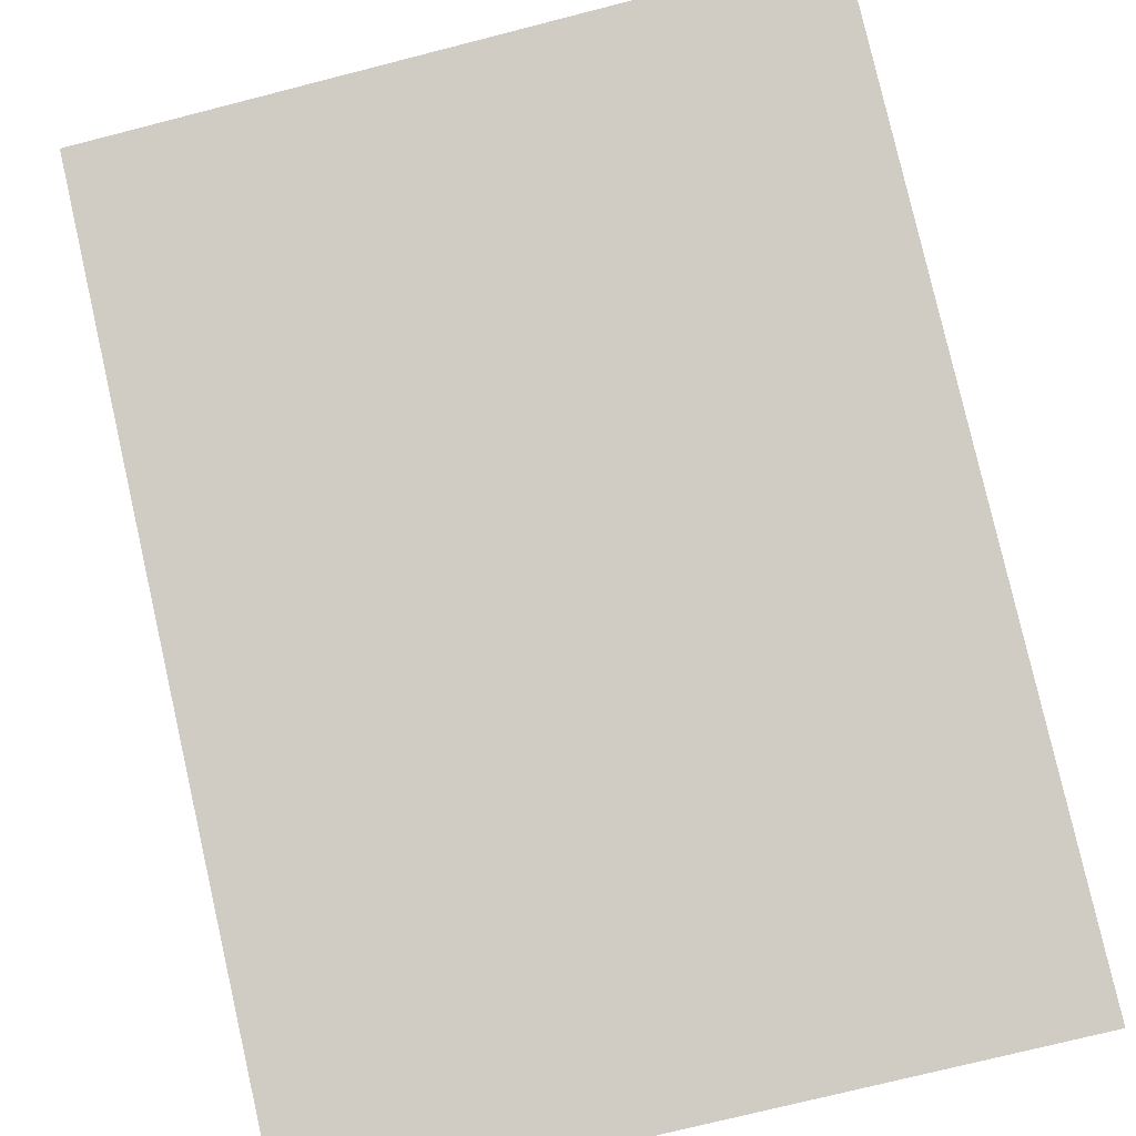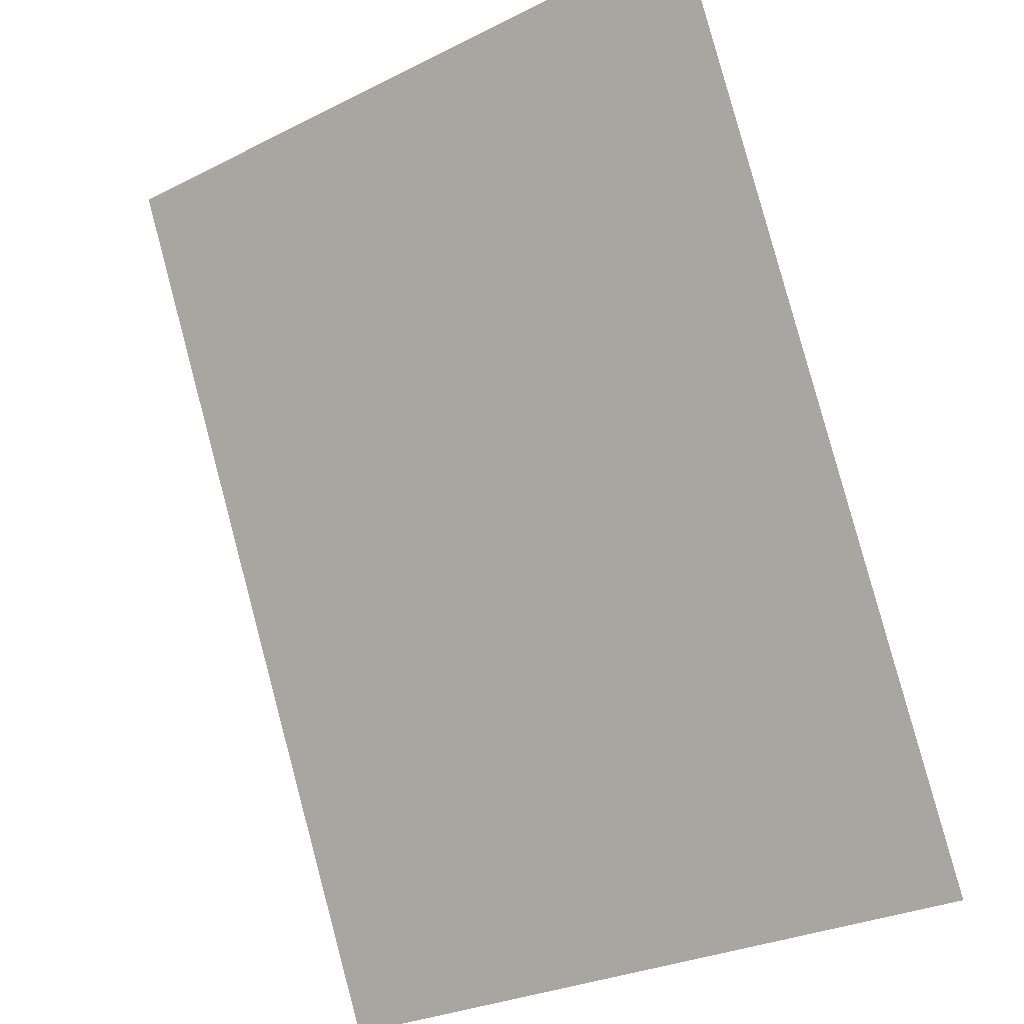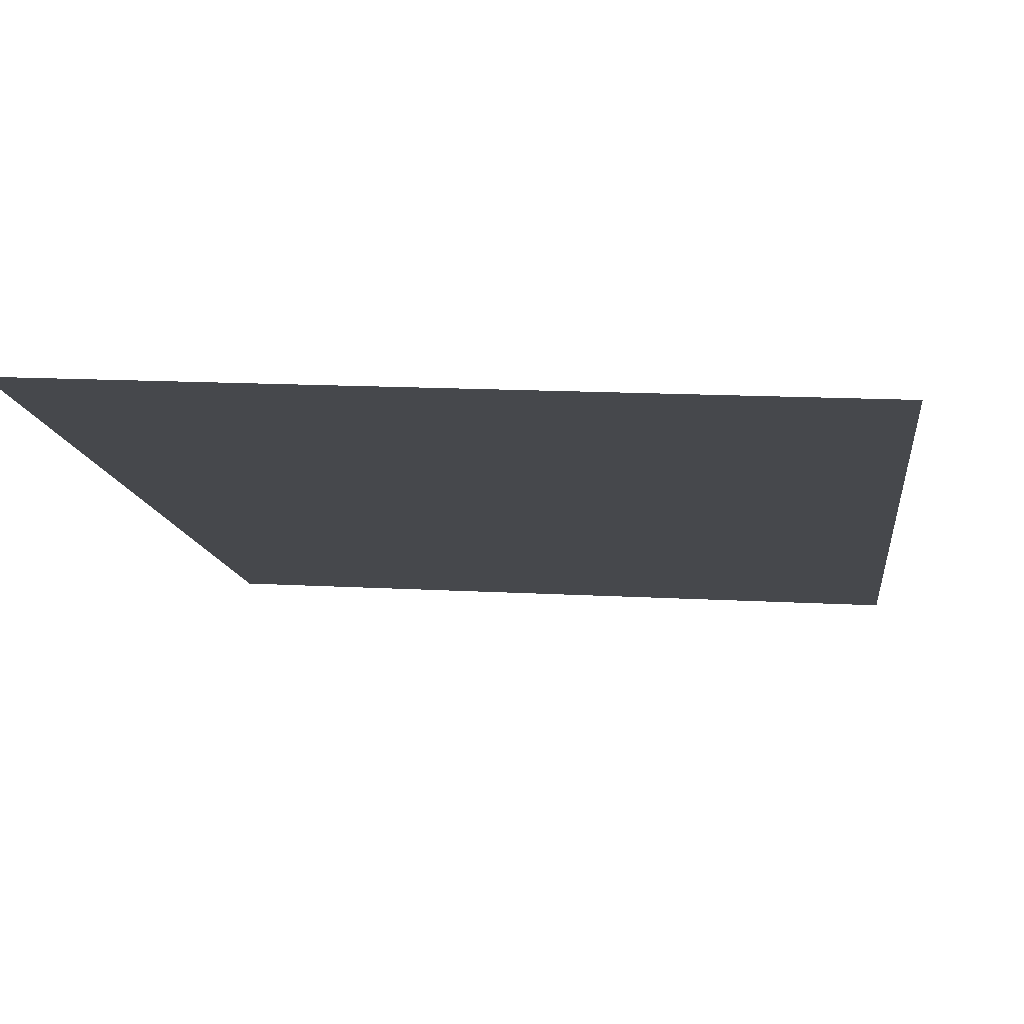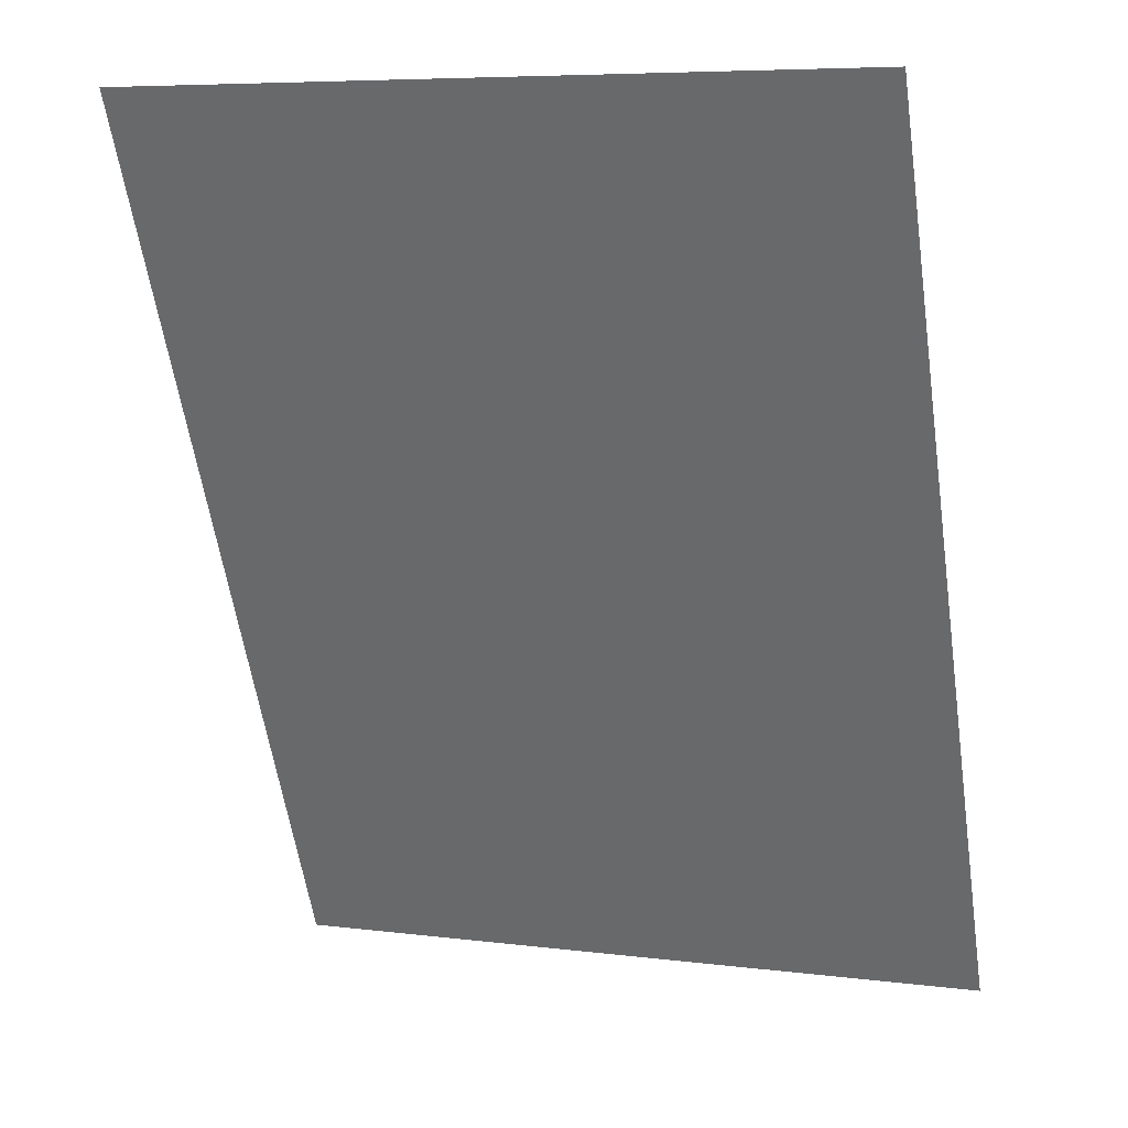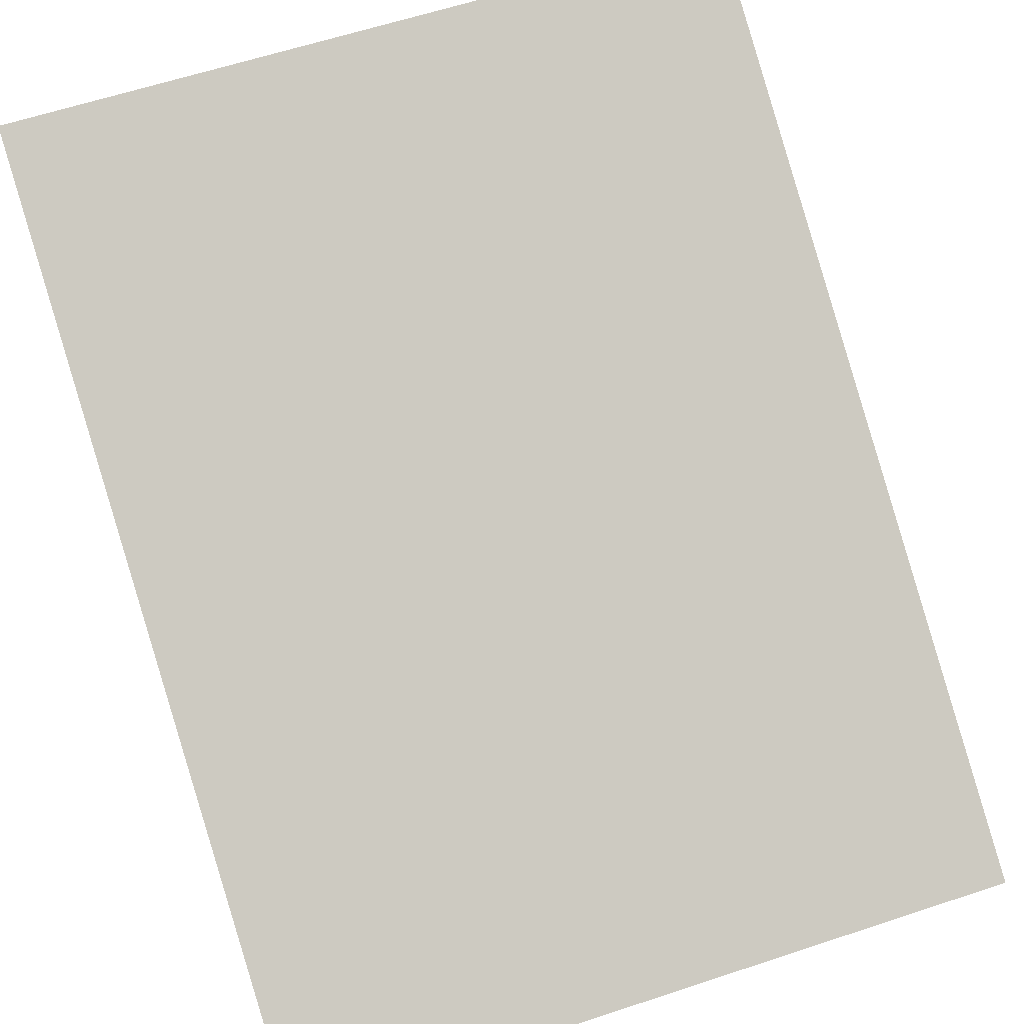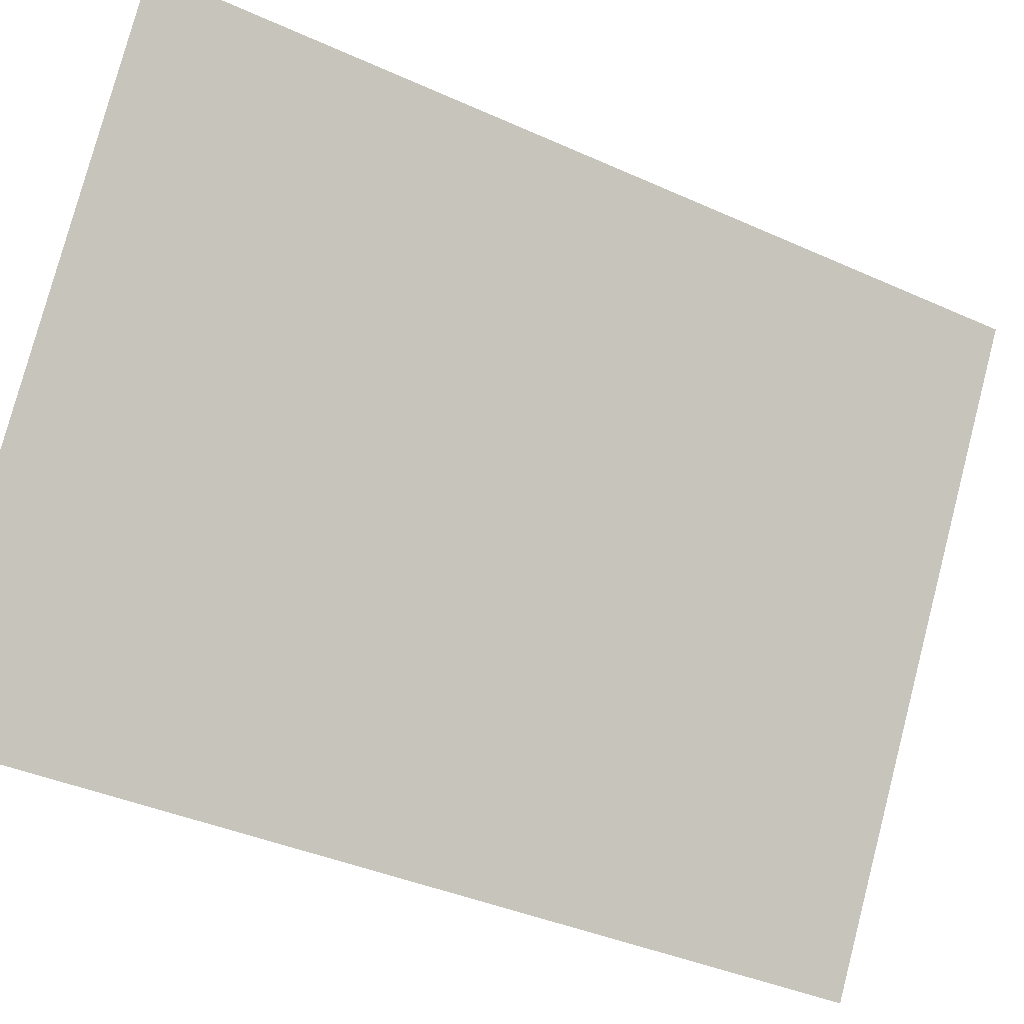
<metadata>
{"format":"obj","ext":"obj","renderer":"f3d","projection":"perspective","resolution":1024,"background":"white","views":[{"elev":-73.6,"azim":14.3,"up":"+Y"},{"elev":-29.1,"azim":-143.5,"up":"+Z"},{"elev":14.6,"azim":7.0,"up":"+Y"},{"elev":7.1,"azim":-160.2,"up":"+Z"},{"elev":62.2,"azim":161.5,"up":"+Y"},{"elev":78.6,"azim":104.7,"up":"+Y"}]}
</metadata>
<code>
v 0.763 0.1146 0.3872
v 0.763 0.09335 0.3433
v 0.763 0.08858 0.3334
v 0.6966 0.08857 0.3334
v 0.6966 0.1062 0.3699
v 0.7409 0.07602 0.3074
v 0.763 0.1062 0.3699
v 0.6966 0.1146 0.3872
v 0.763 0.07603 0.3074
v 0.6966 0.07602 0.3074
v 0.6966 0.09334 0.3433
f 1 2 3
f 1 3 4
f 6 4 3
f 7 5 2
f 7 2 1
f 7 1 5
f 8 5 1
f 8 1 4
f 8 4 5
f 9 6 3
f 9 3 2
f 9 2 6
f 10 5 4
f 10 4 6
f 10 6 2
f 11 10 2
f 11 2 5
f 11 5 10

</code>
